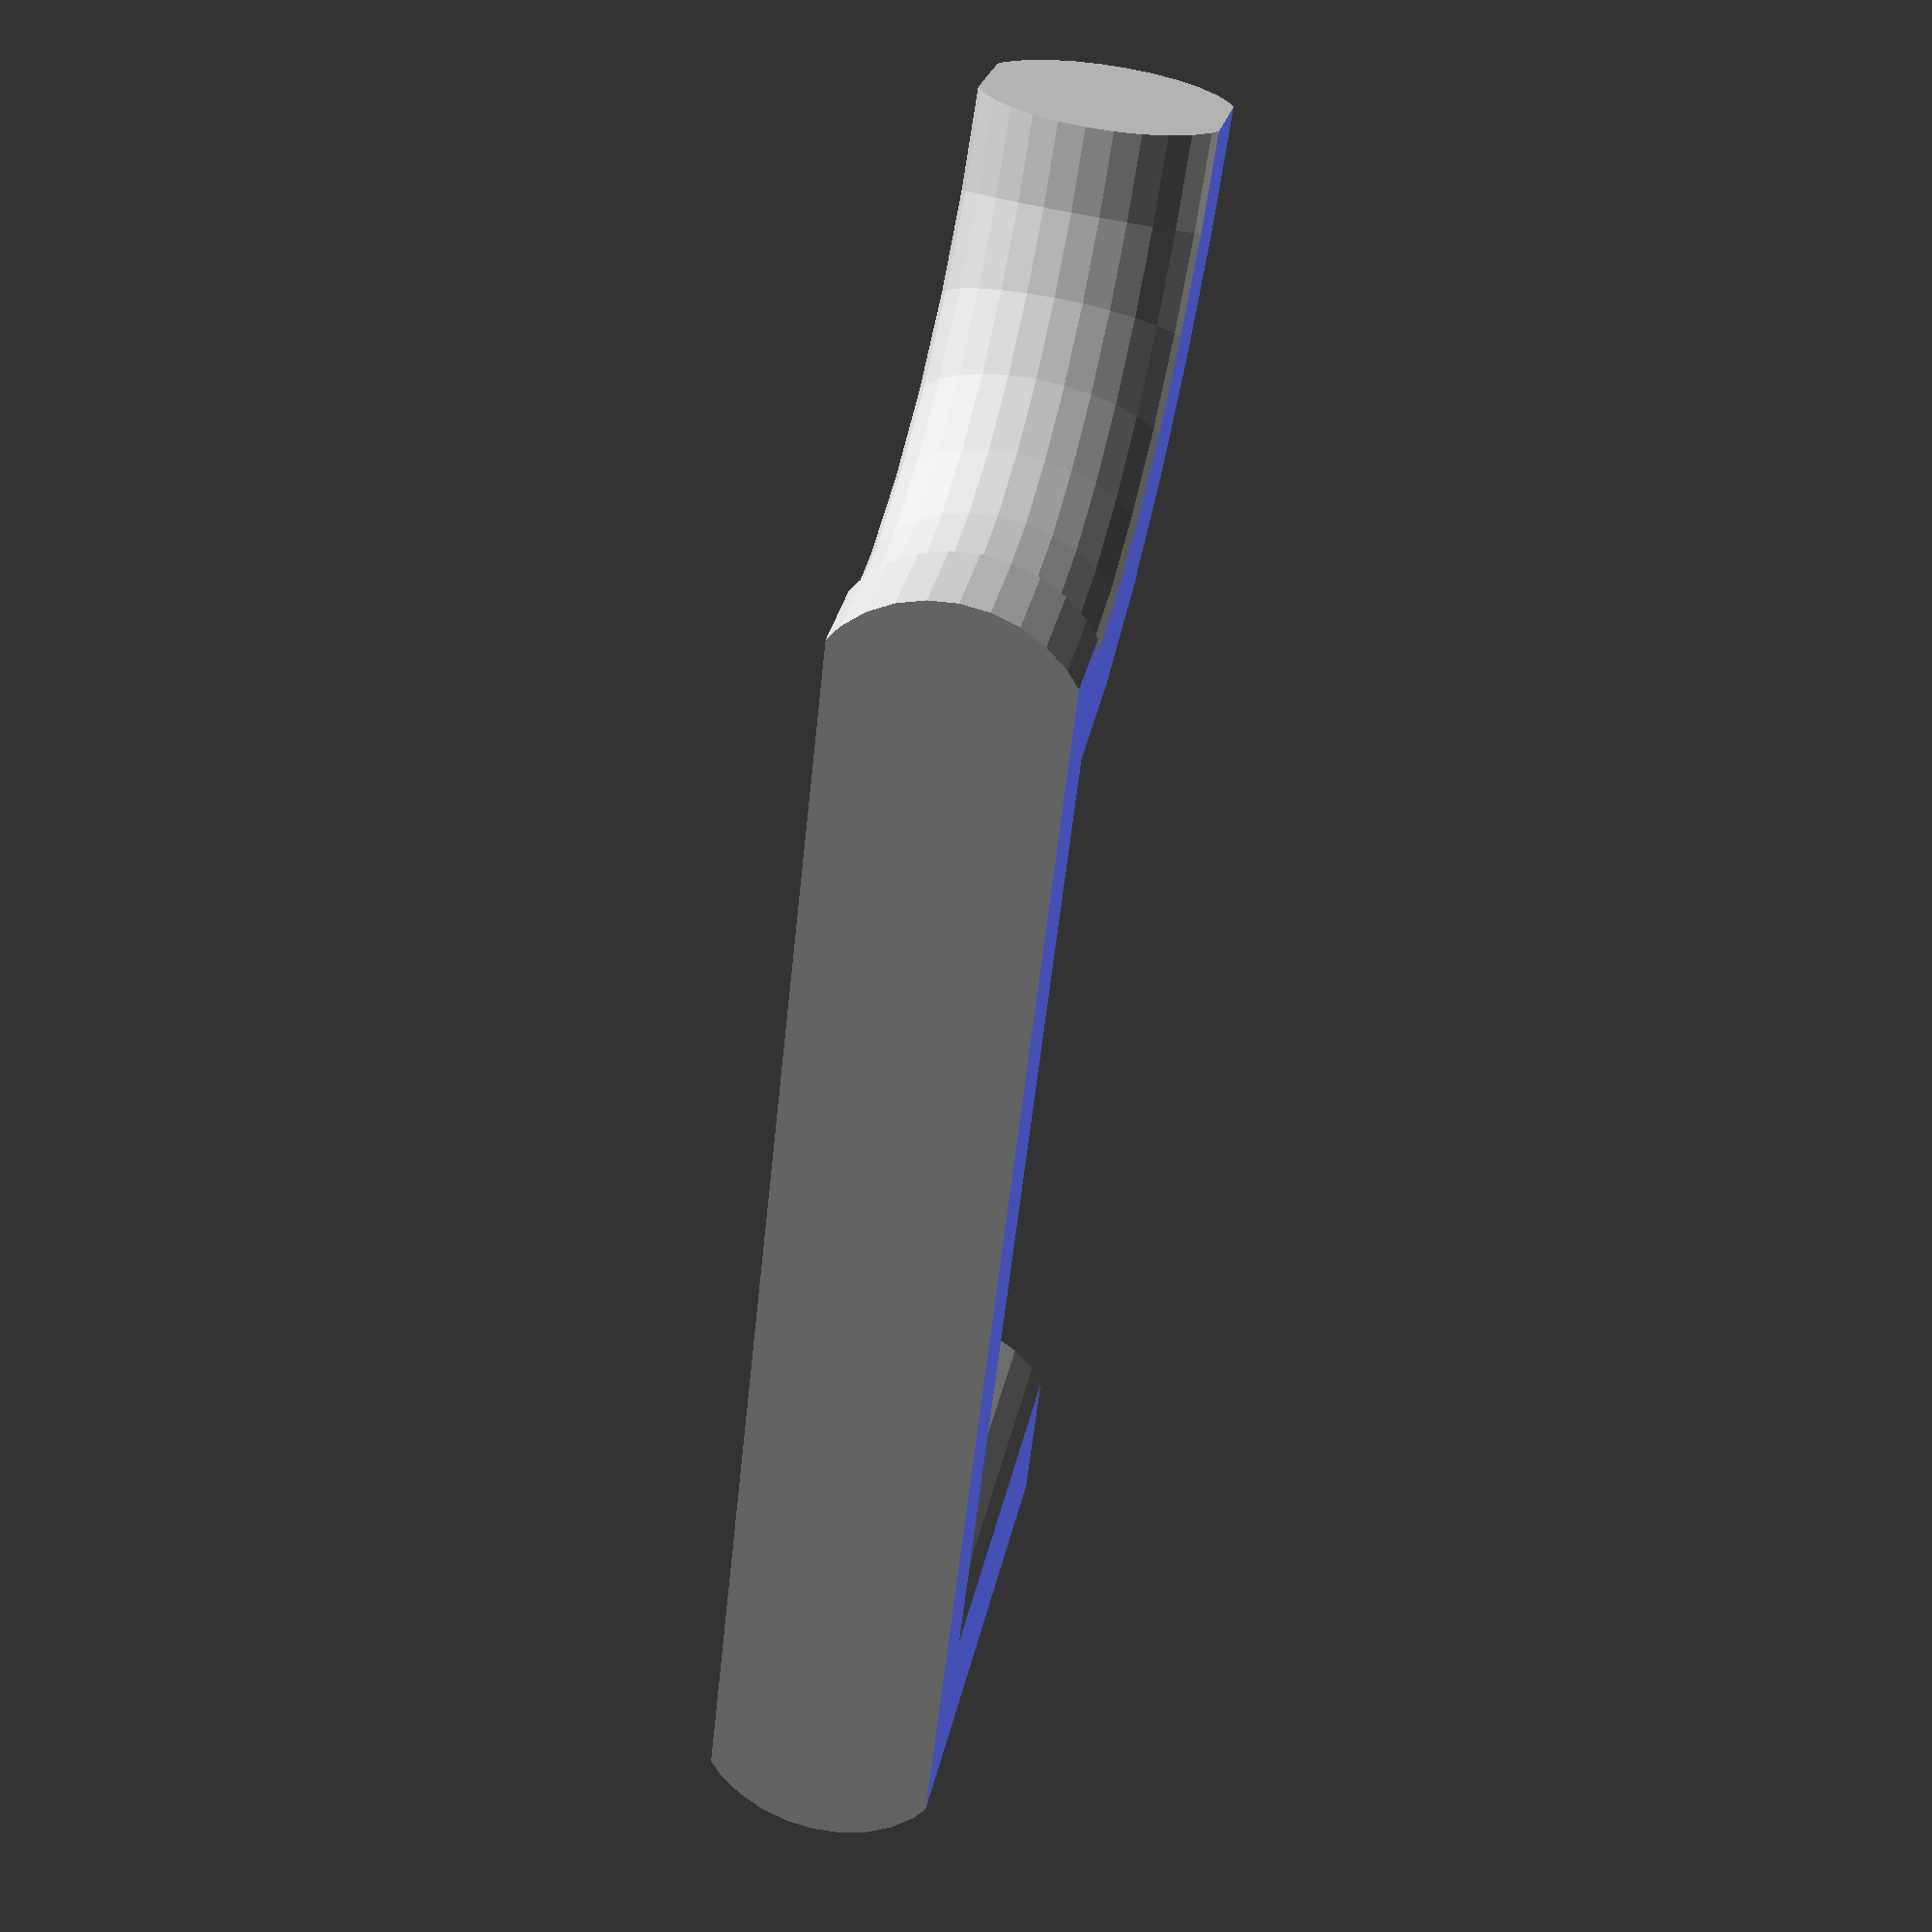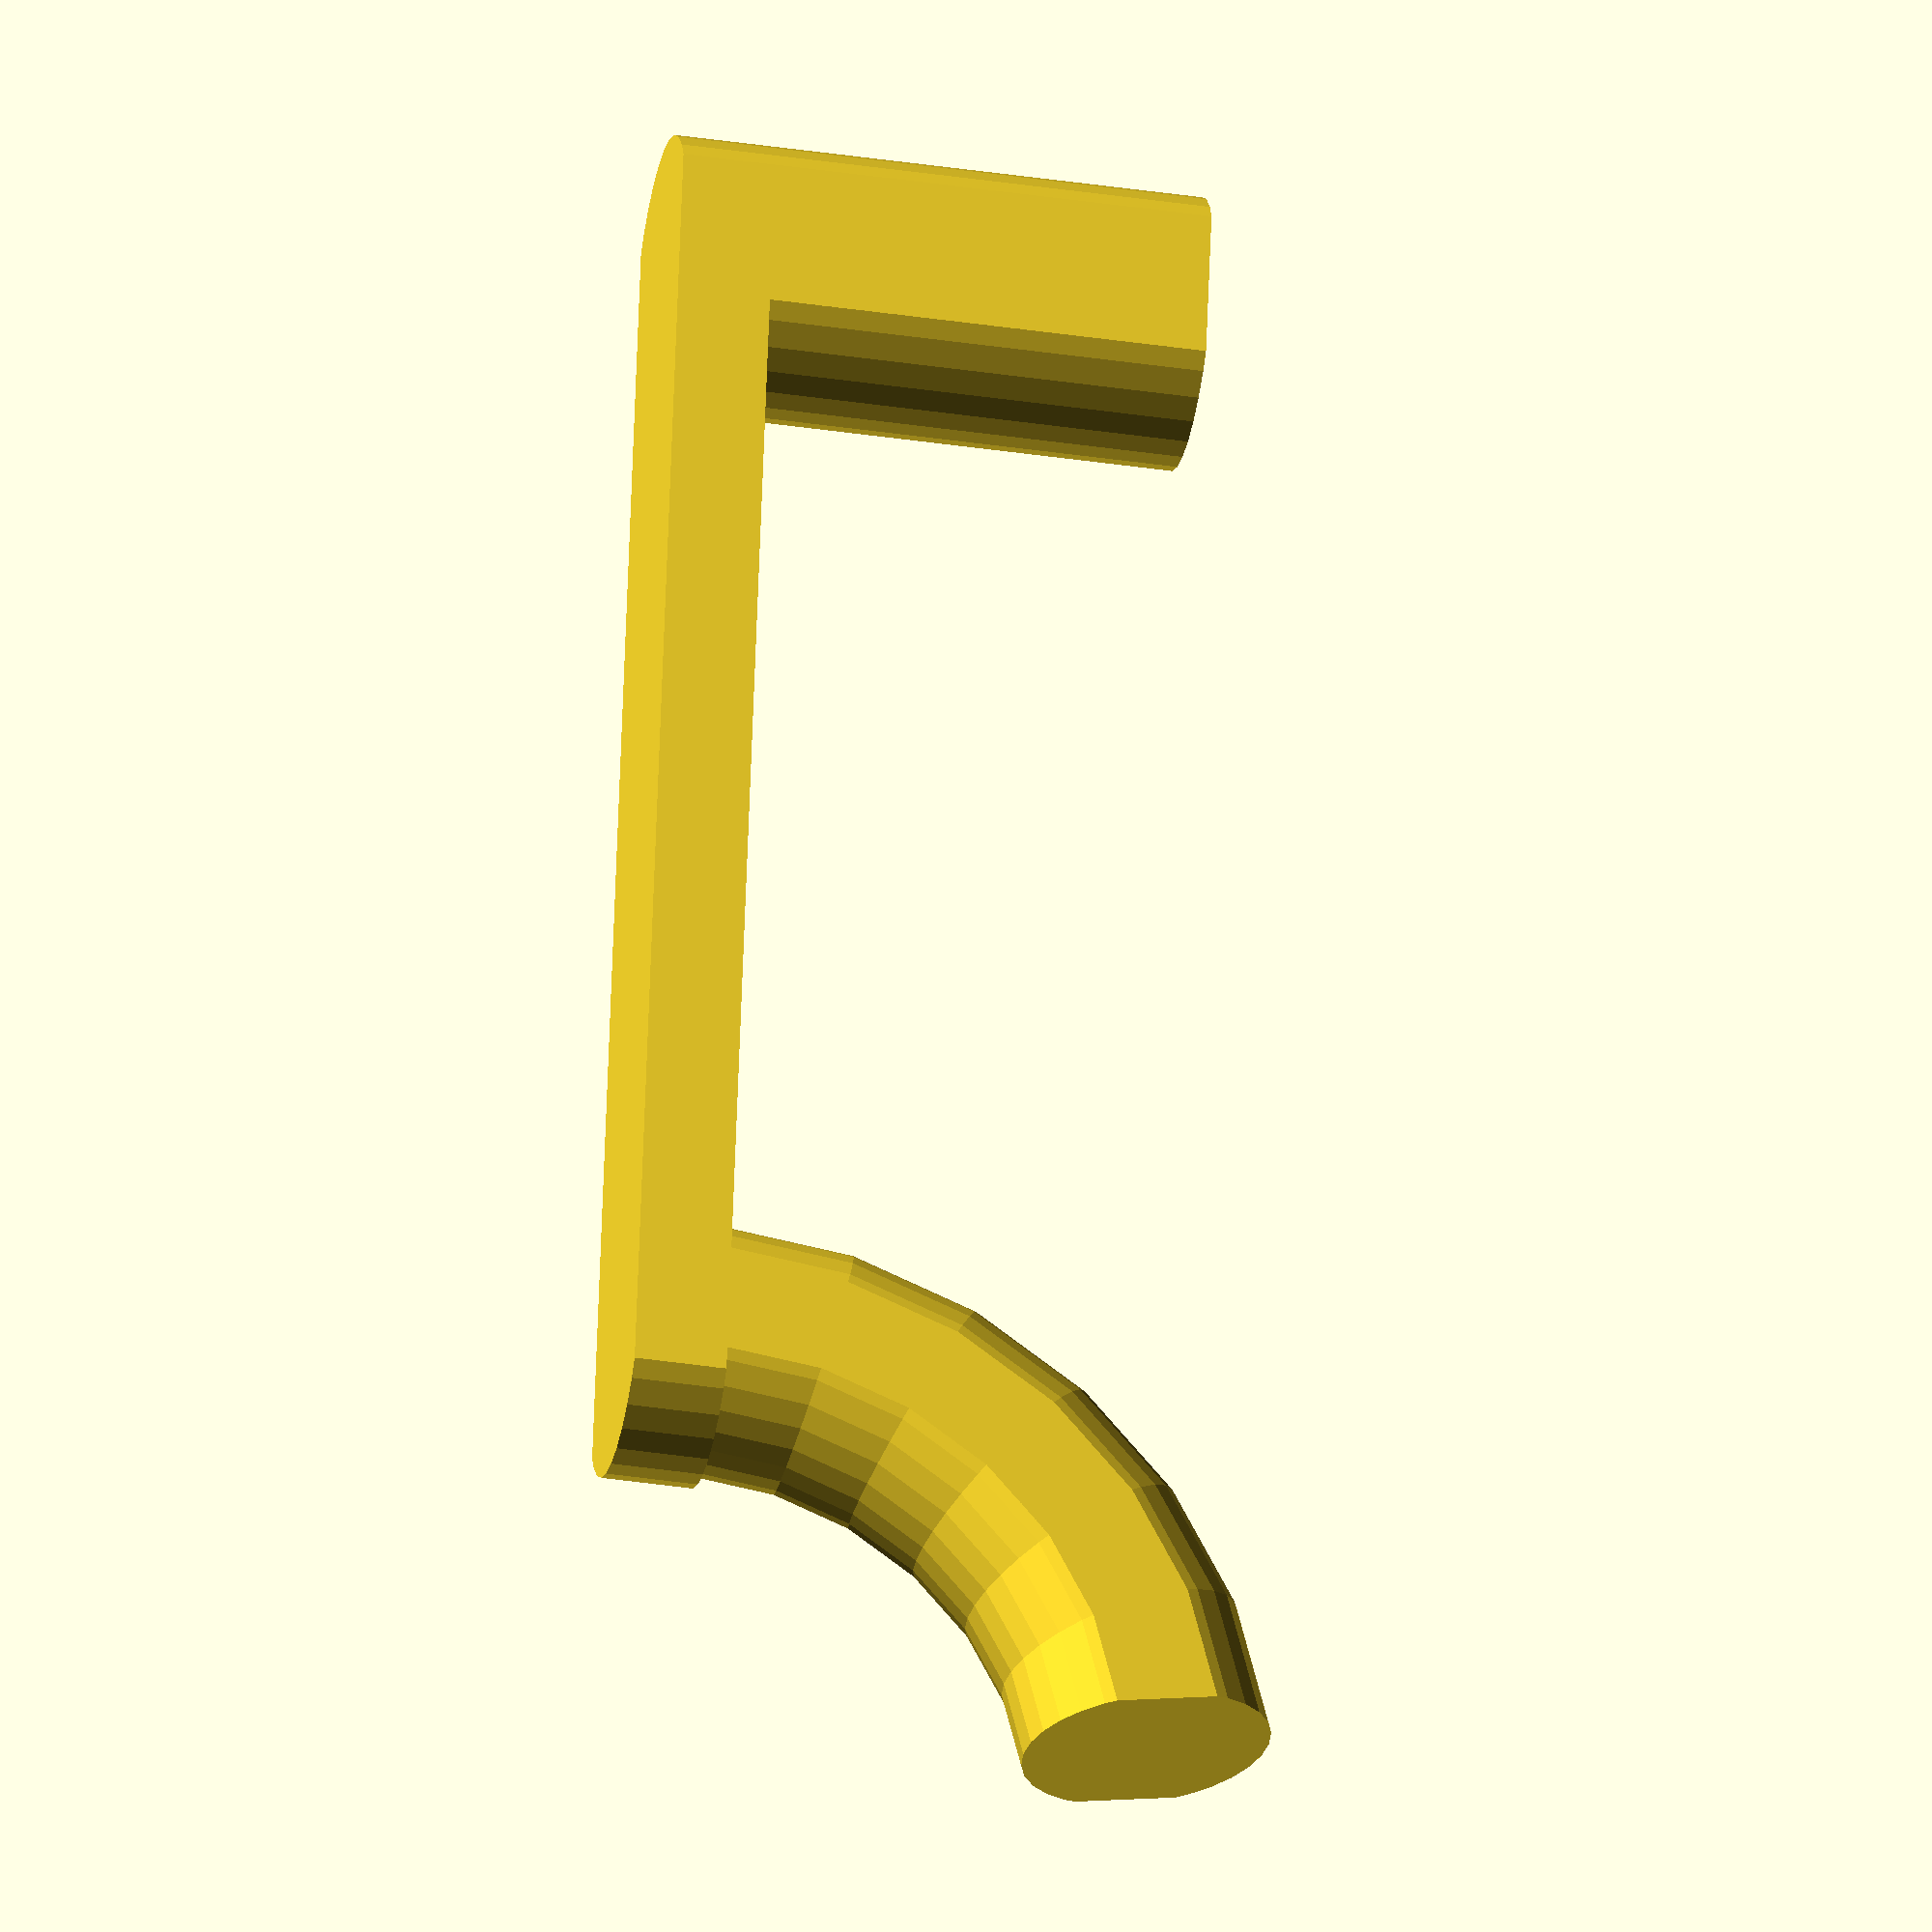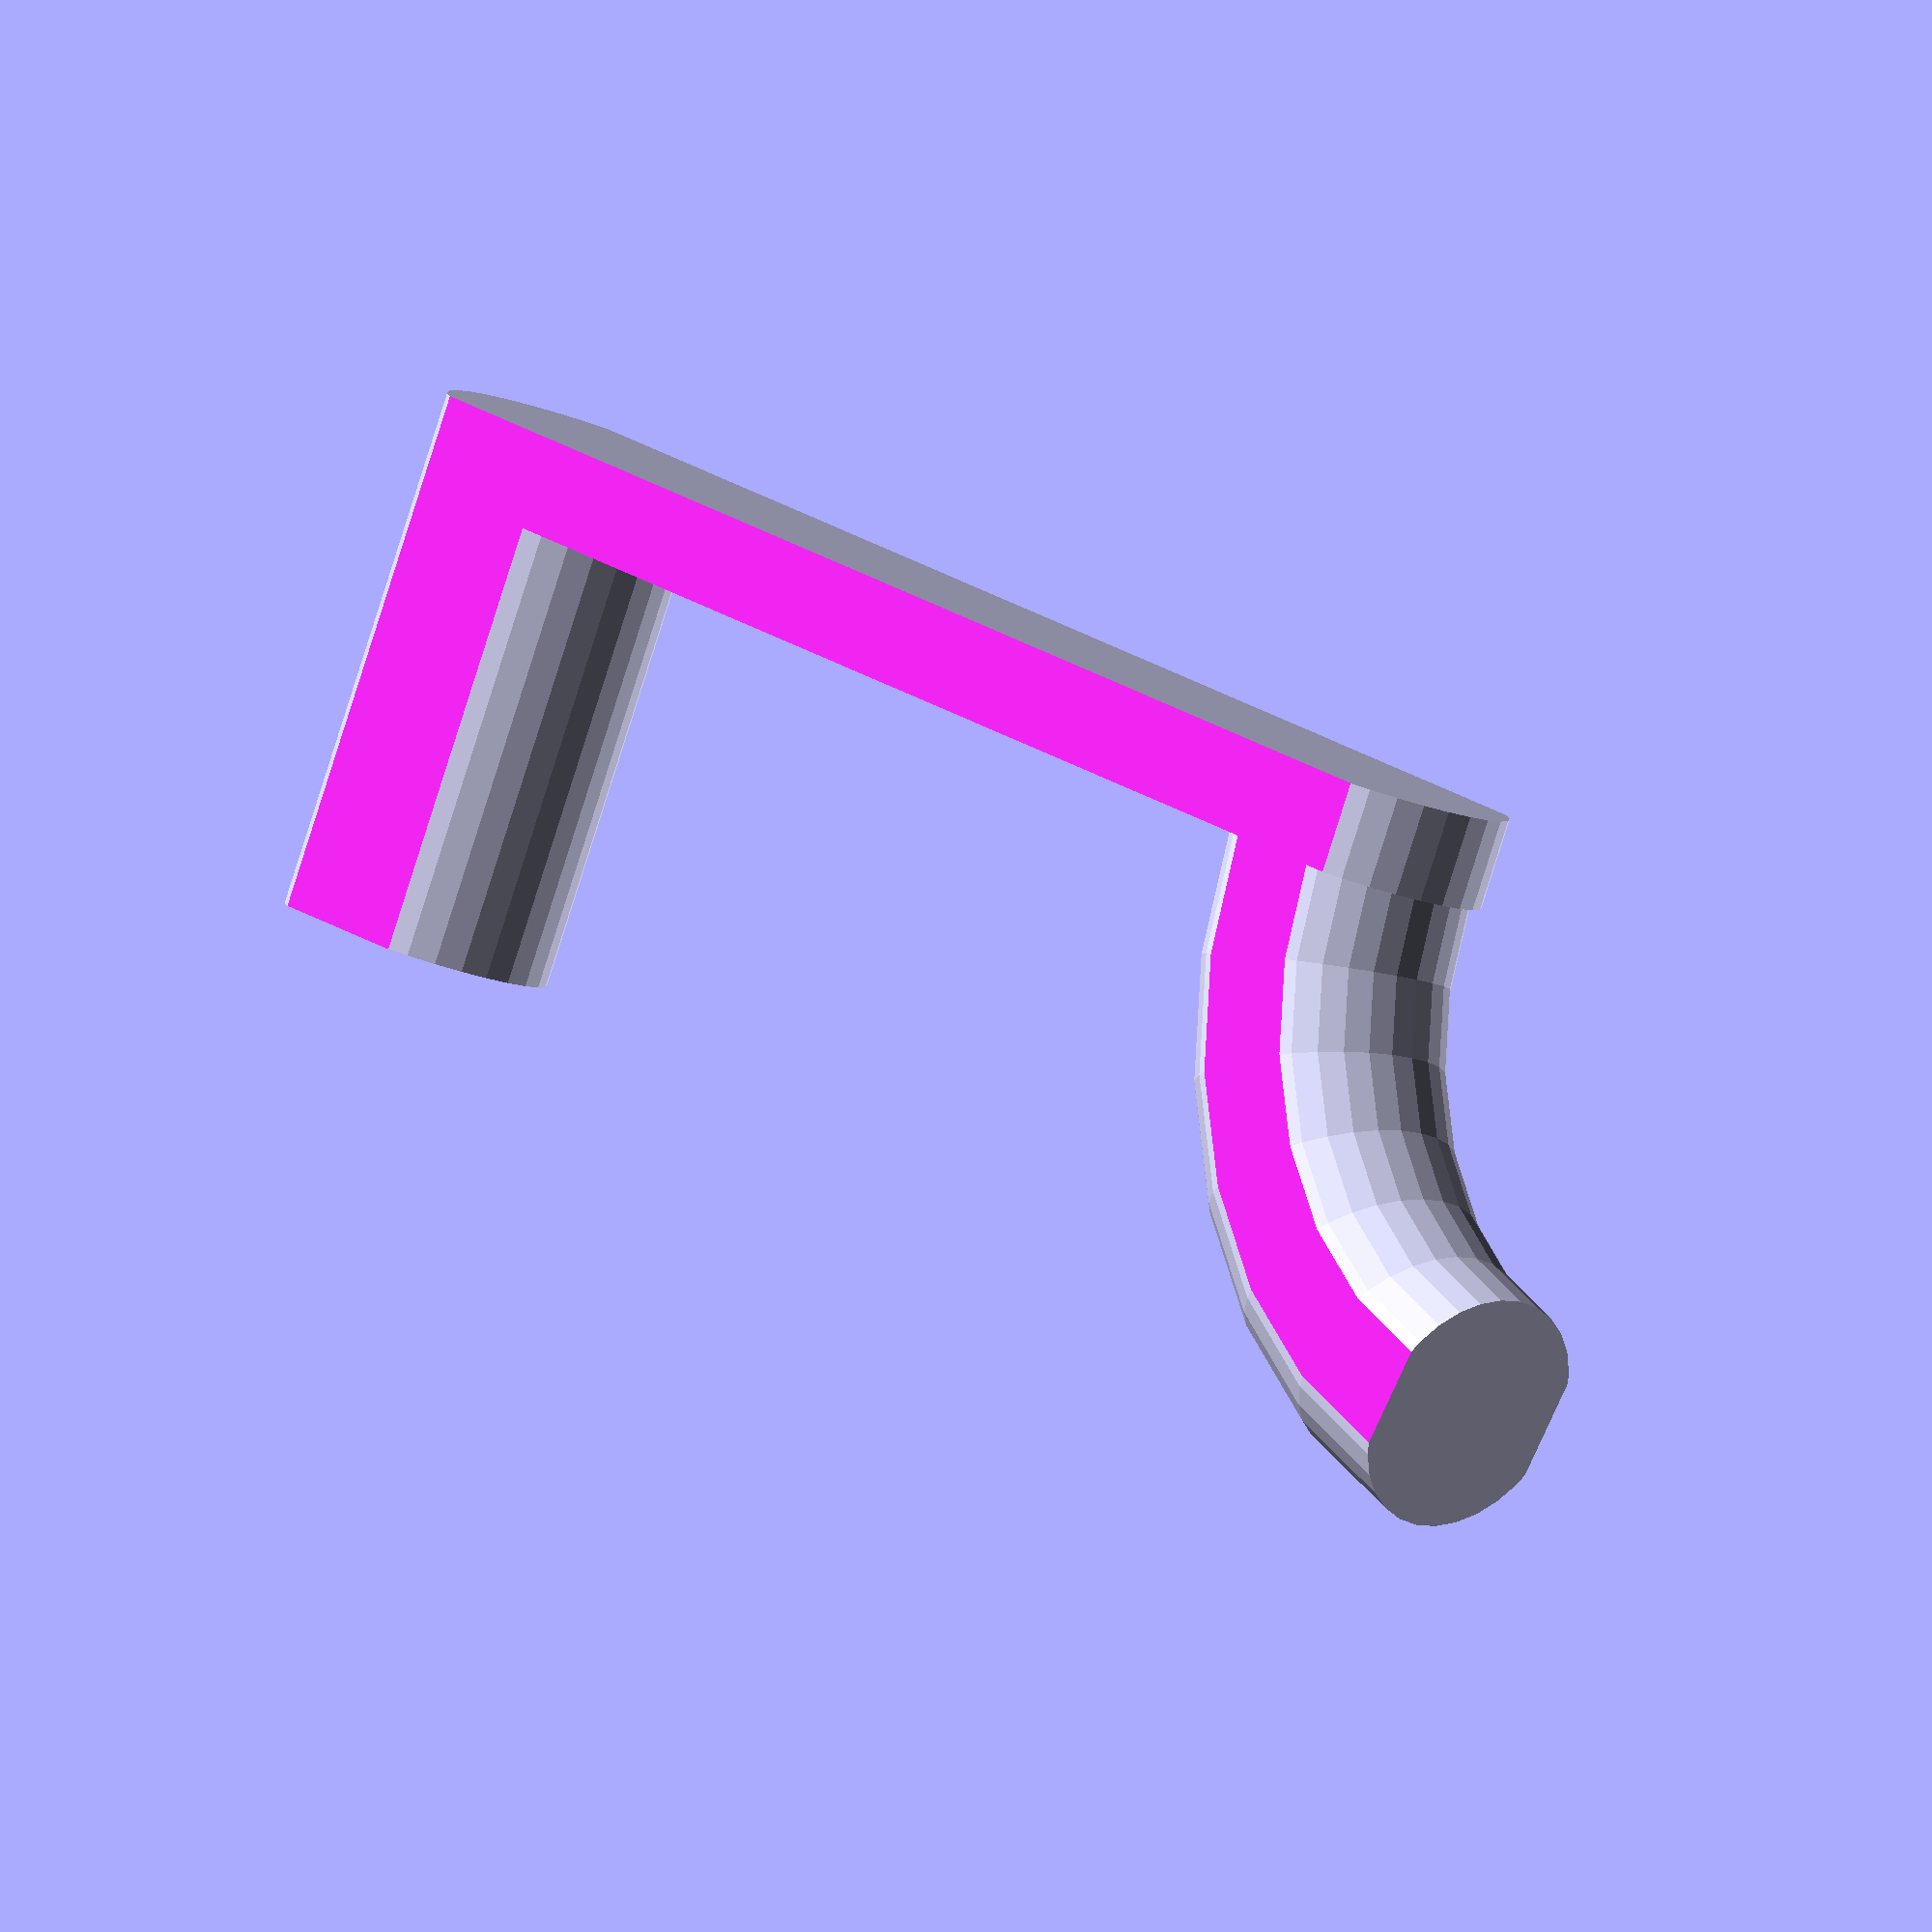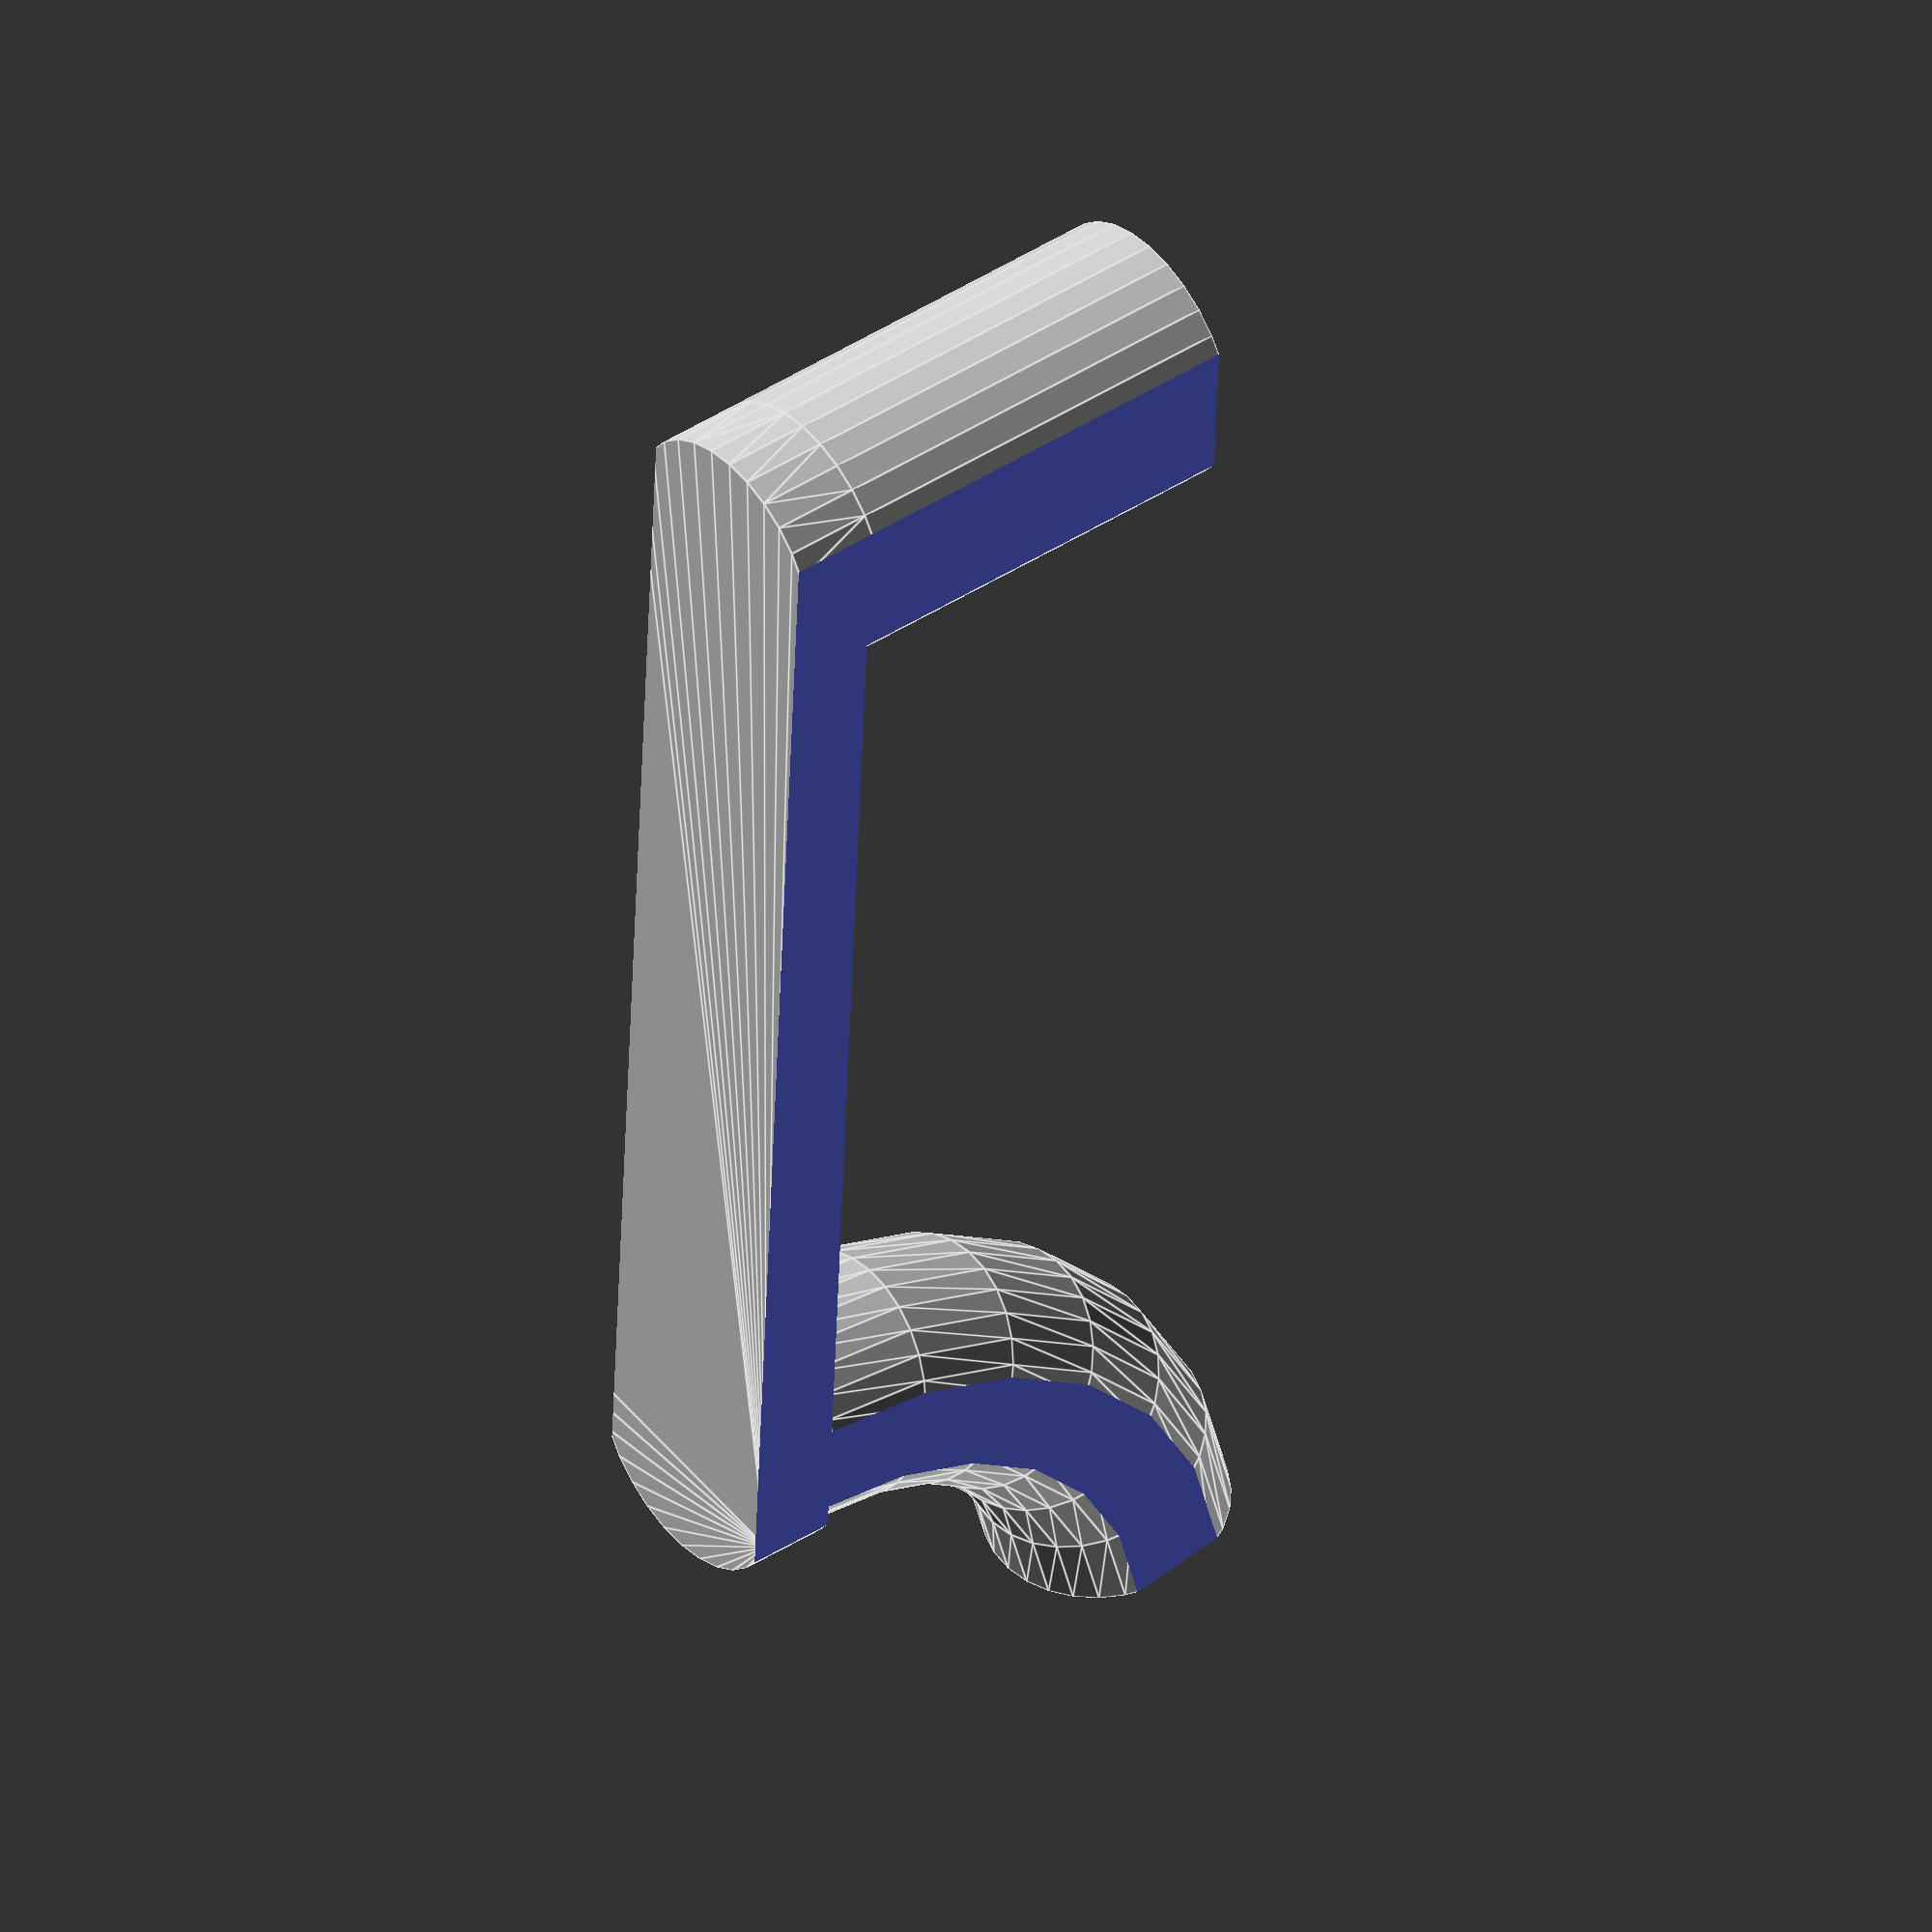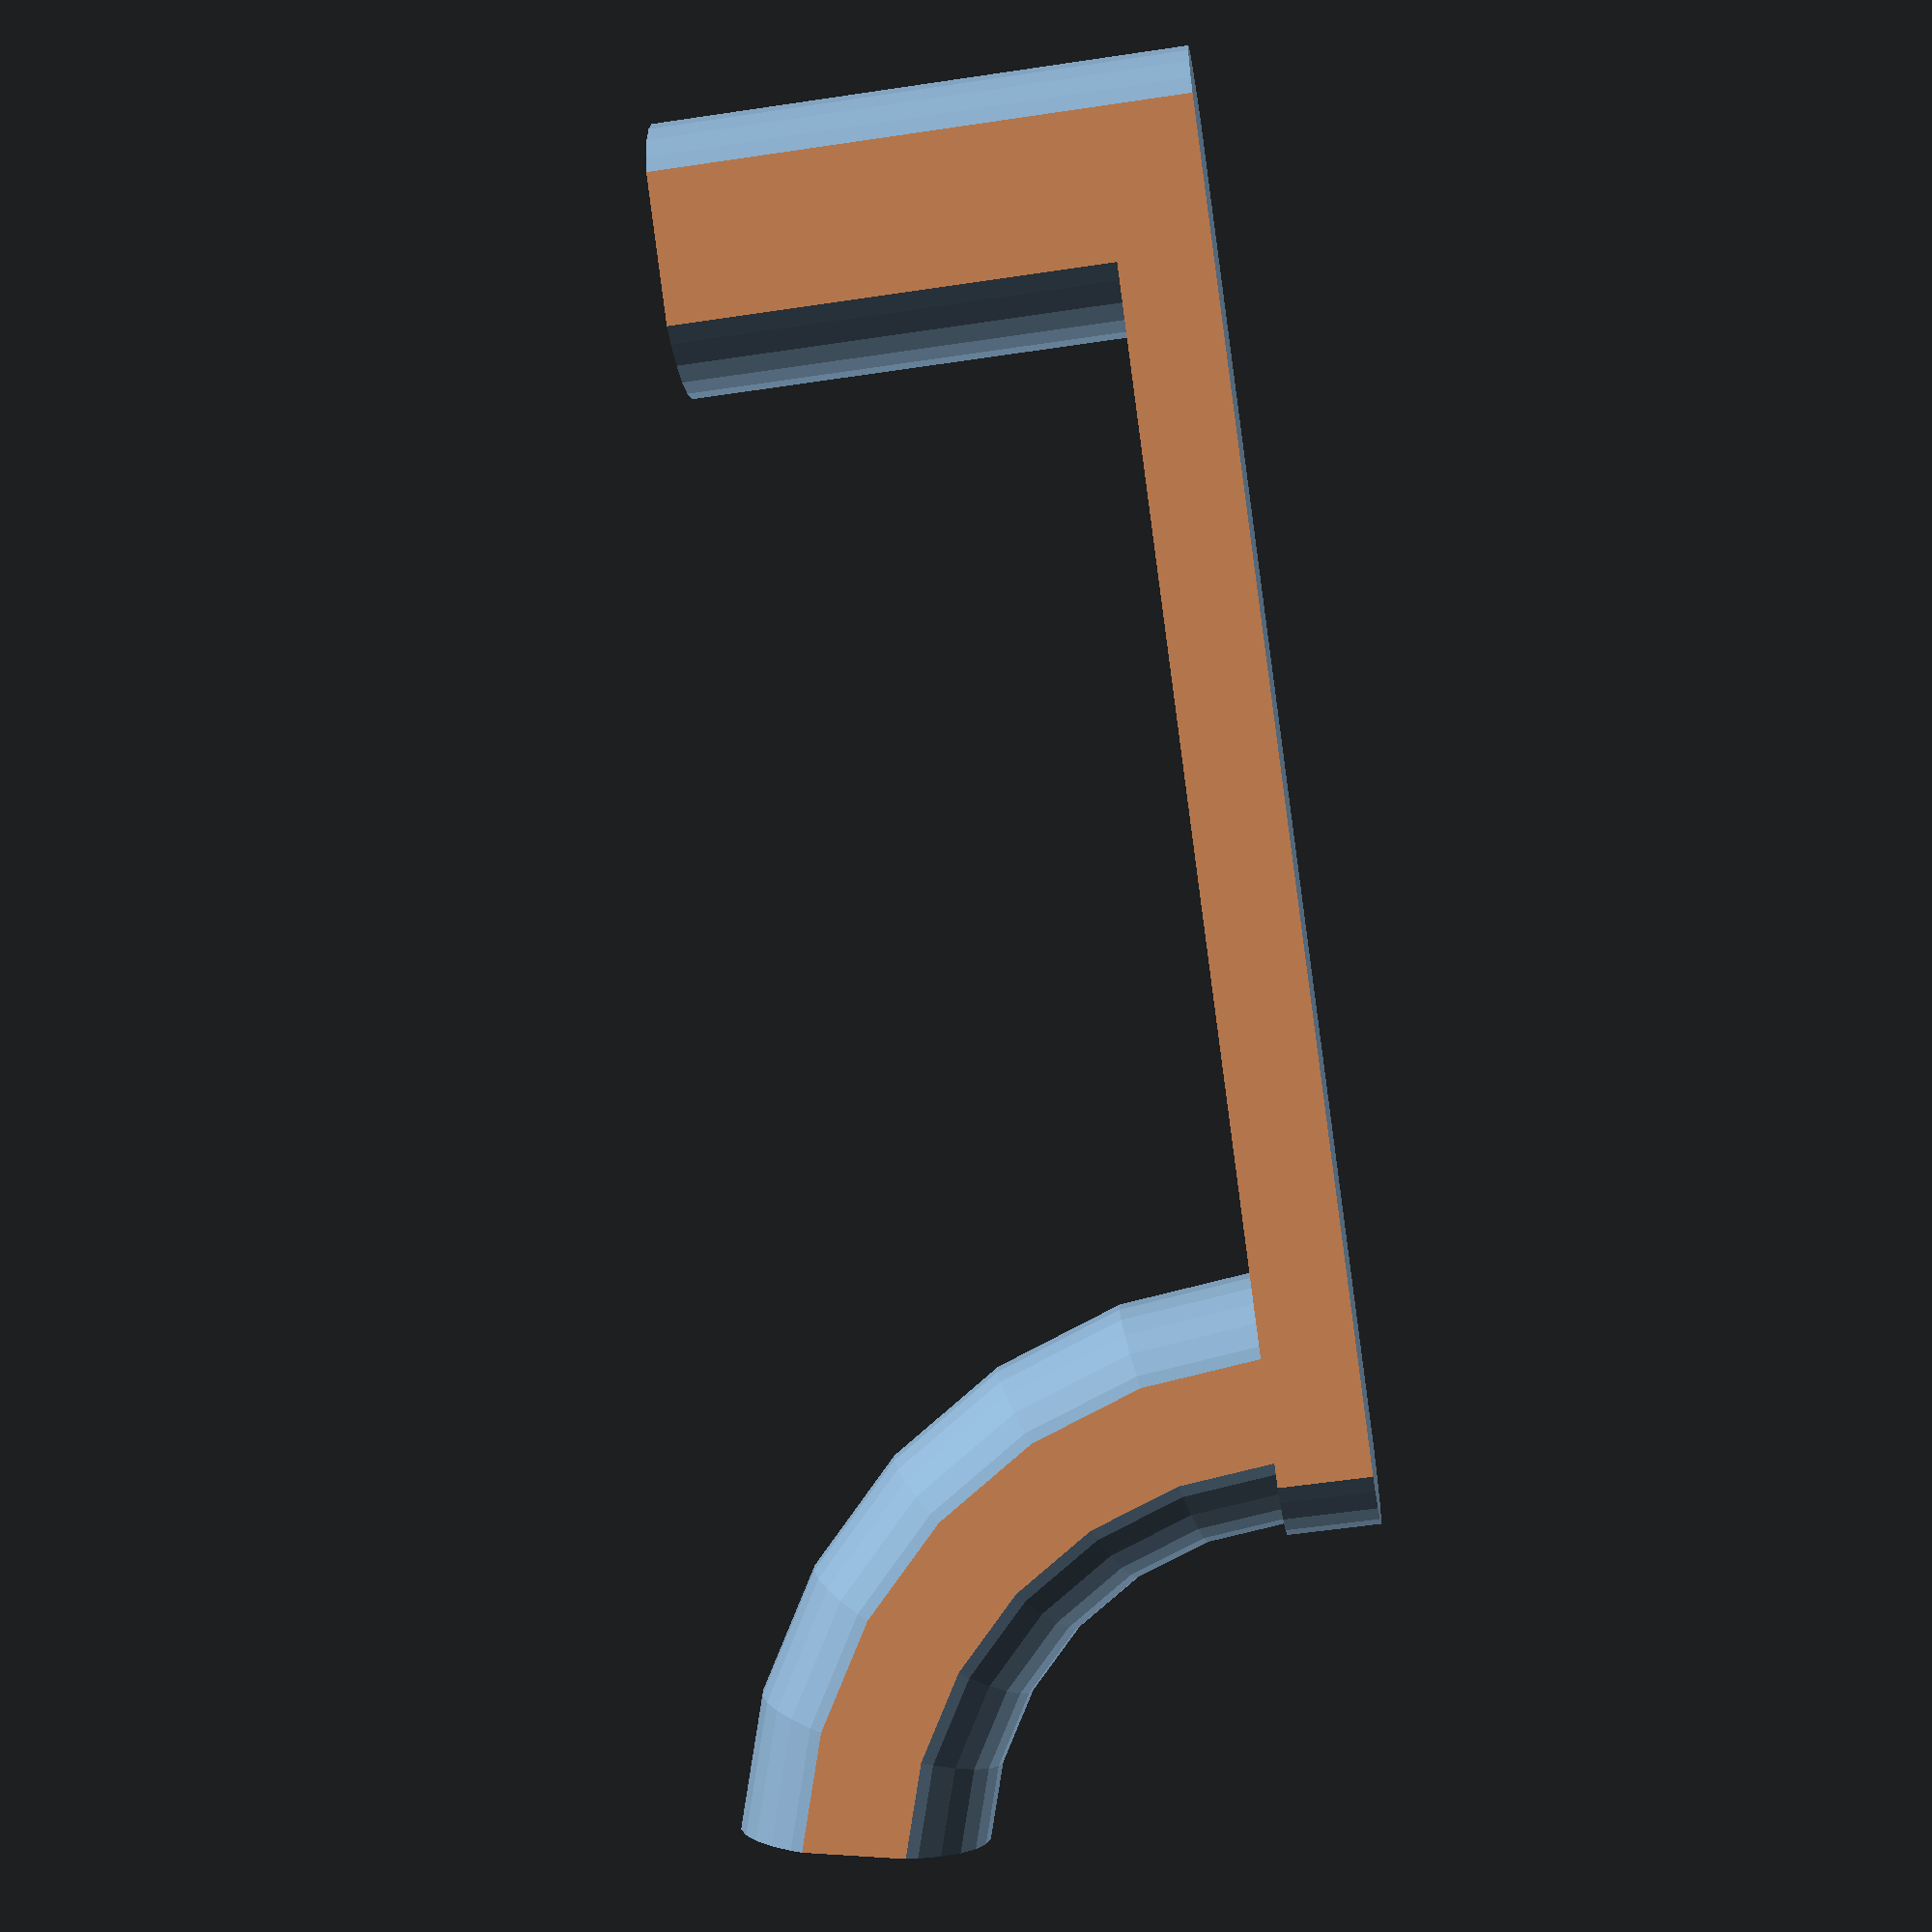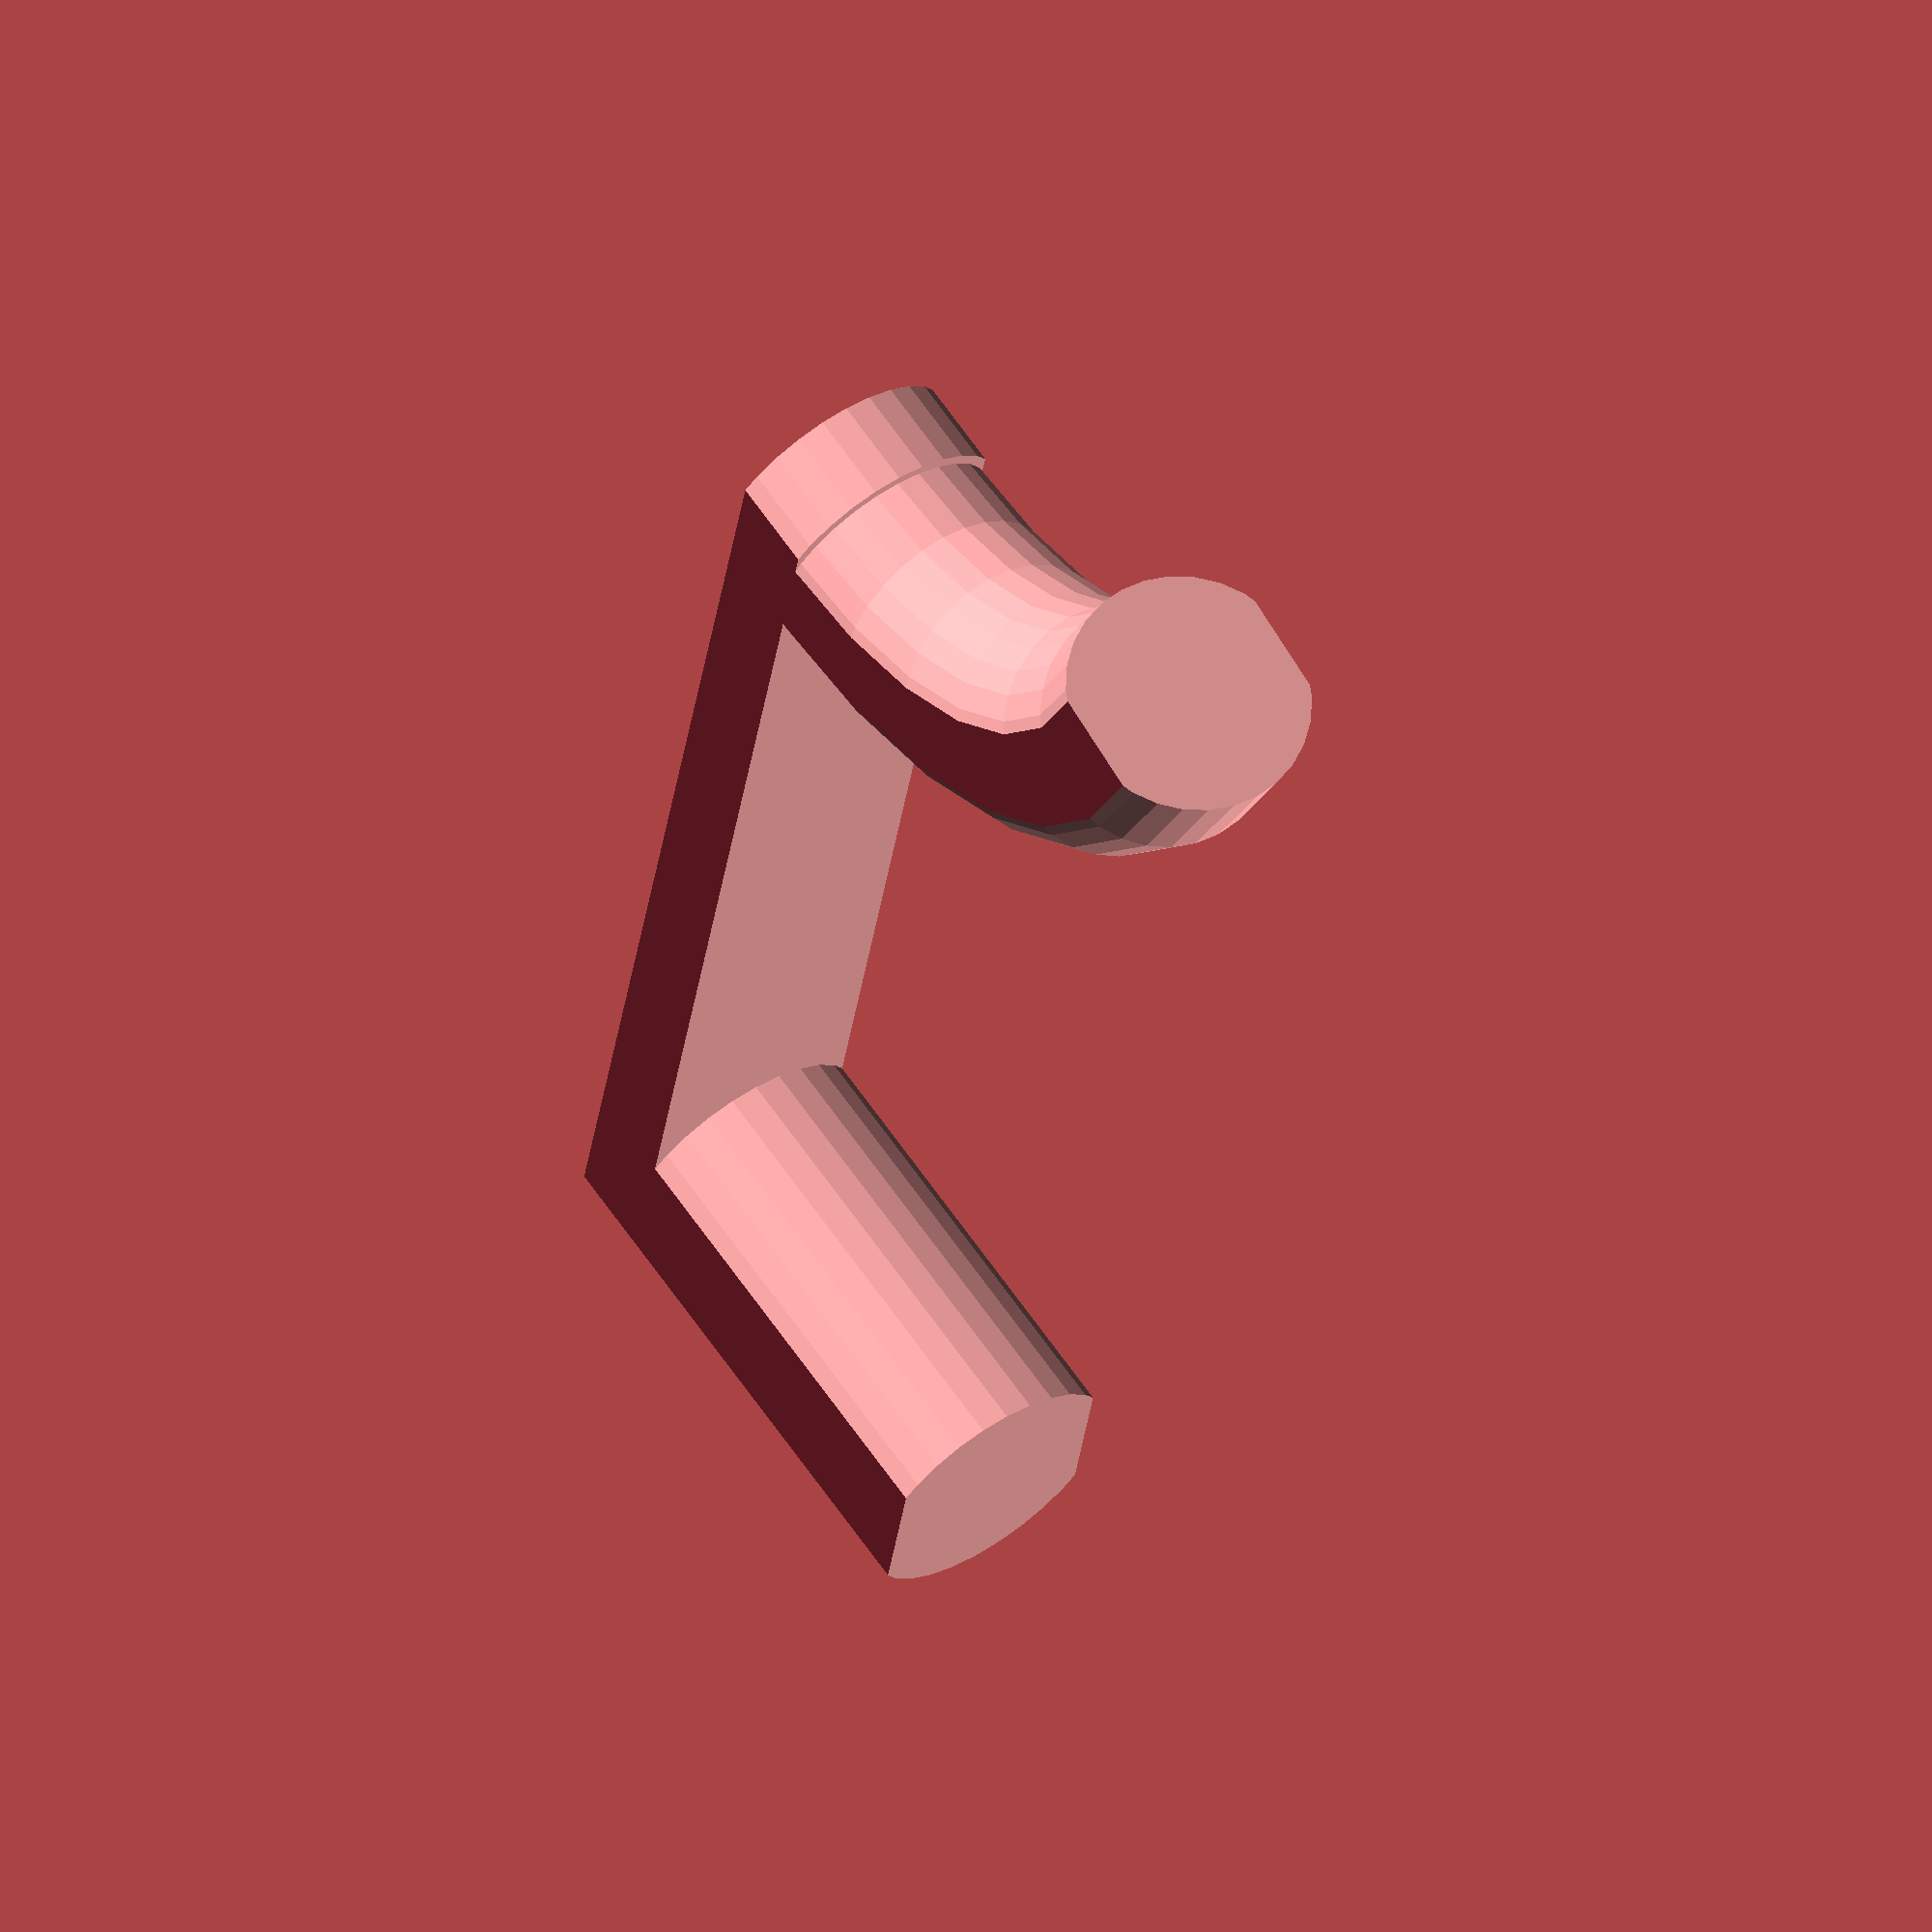
<openscad>

peg_d = 5.9;
peg_spacing = 25.7;
board_thickness = 4.5;
$fn = 30;

//rotate([90,0,0])
difference() {
  union() {
    cylinder(d=peg_d, h=board_thickness+5);
    
    translate([10+peg_spacing,0,0])
    rotate([90,0,180])
    rotate_extrude(angle=80)
    translate([10, 0, 0])
    circle(d=peg_d-0.5);
    
    translate([0,0,-2])
    hull() {
      cylinder(d=peg_d, h=2);
      translate([peg_spacing,0,0])
      cylinder(d=peg_d, h=2);
    }
  }

  translate([-5,peg_d/2-0.5,-25]) cube(size=[50,10,50]);
  translate([-5,-10-peg_d/2+0.5,-25]) cube(size=[50,10,50]);
}




</openscad>
<views>
elev=147.1 azim=83.9 roll=348.3 proj=p view=solid
elev=217.9 azim=259.0 roll=280.9 proj=o view=solid
elev=83.9 azim=134.3 roll=162.4 proj=o view=wireframe
elev=139.4 azim=267.0 roll=308.6 proj=o view=edges
elev=235.2 azim=326.8 roll=81.0 proj=p view=wireframe
elev=116.0 azim=98.3 roll=214.4 proj=o view=wireframe
</views>
